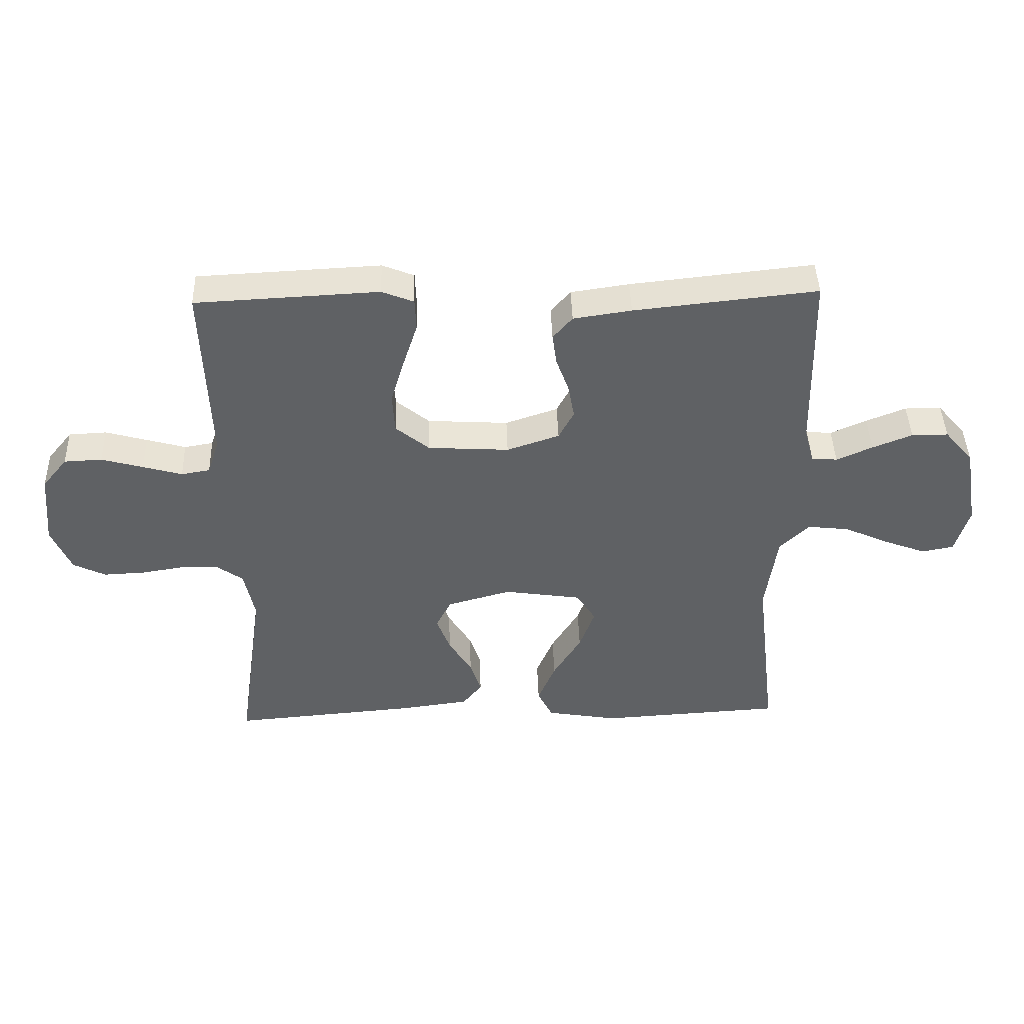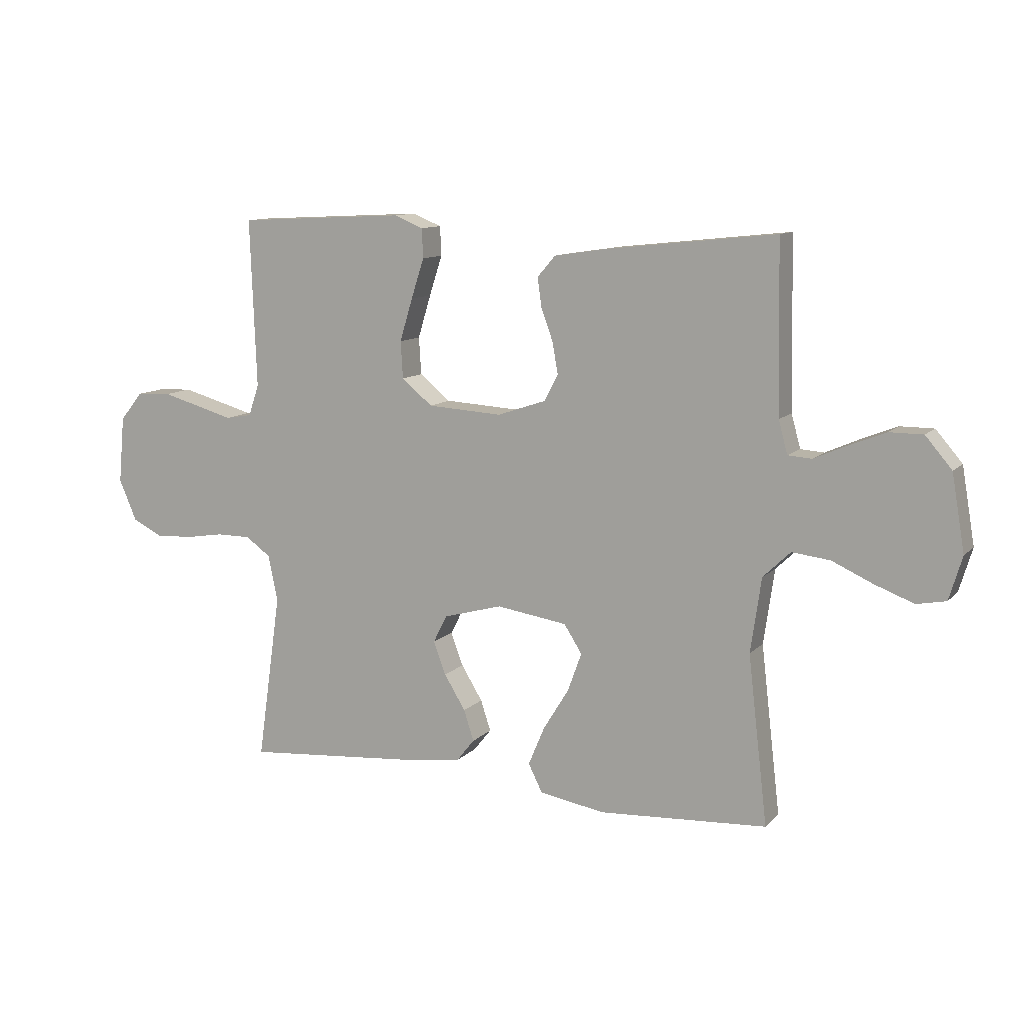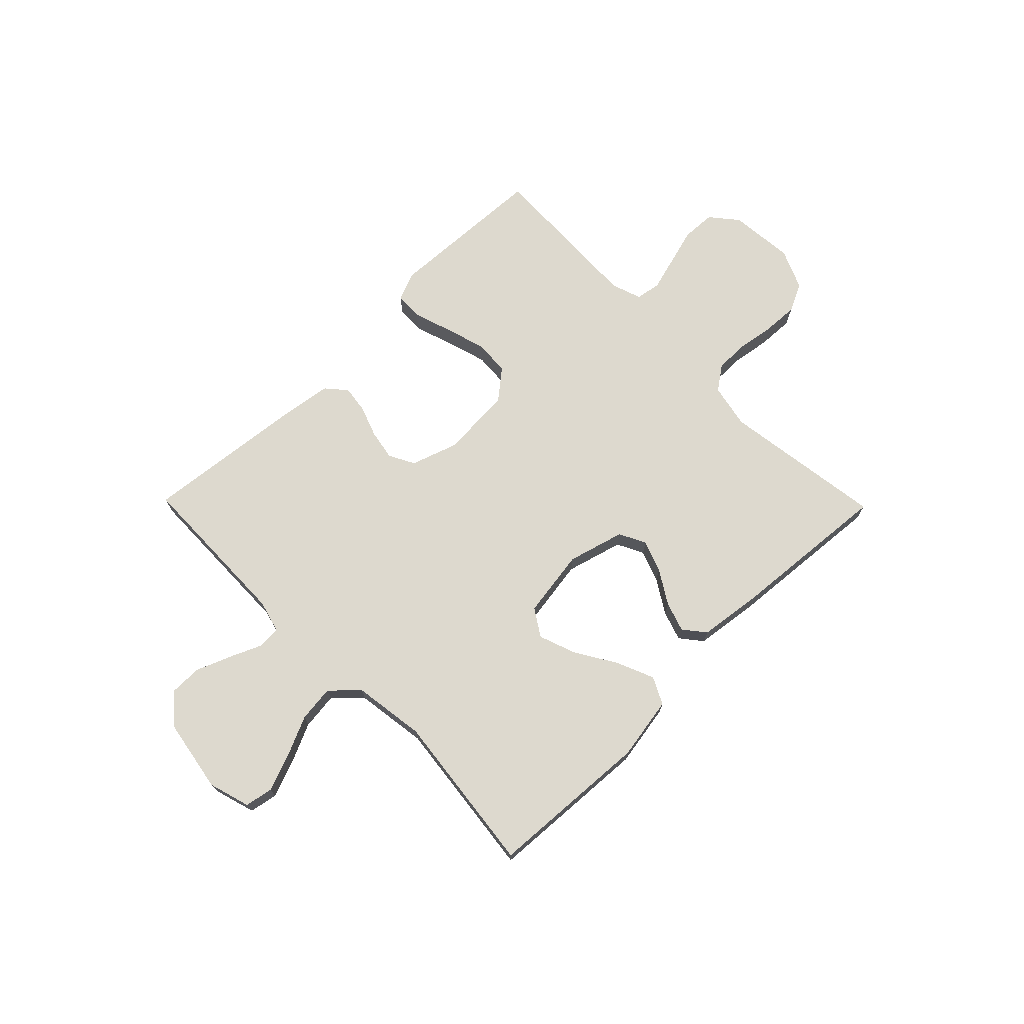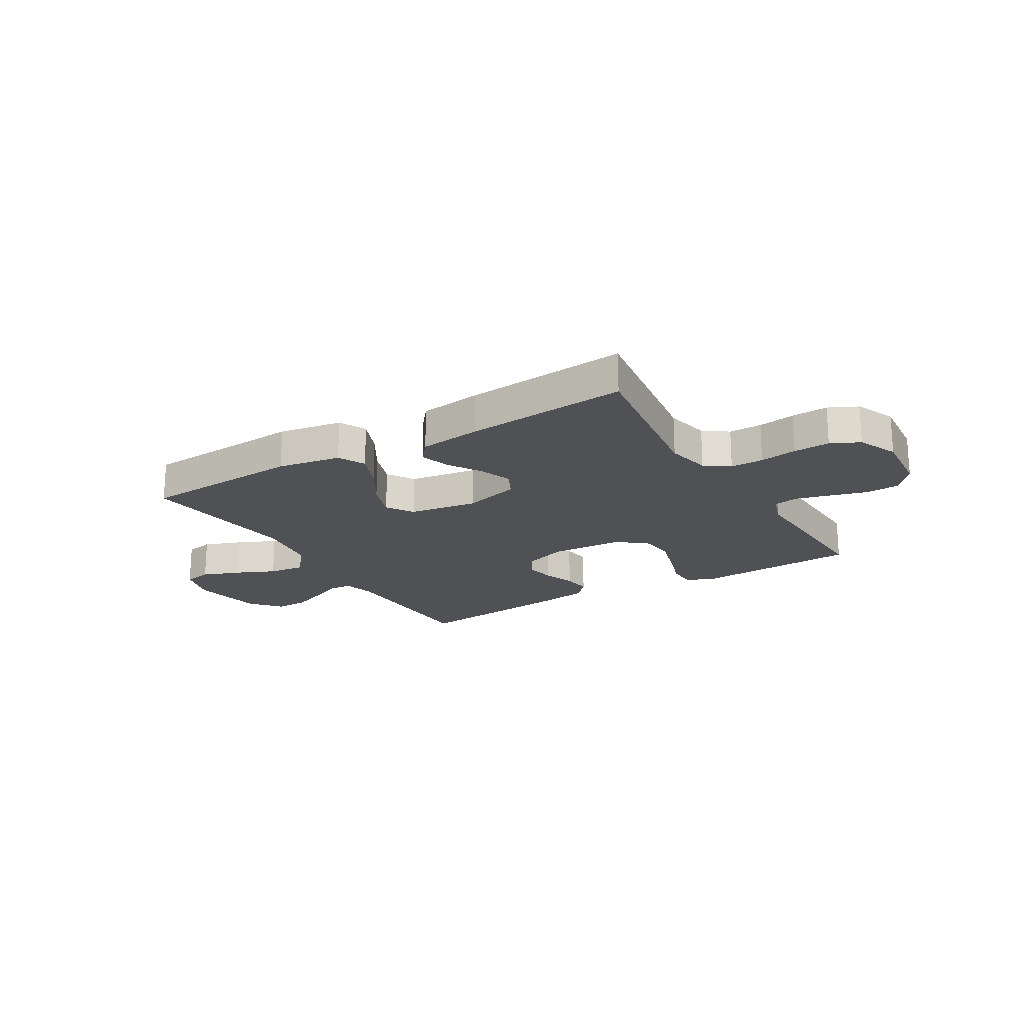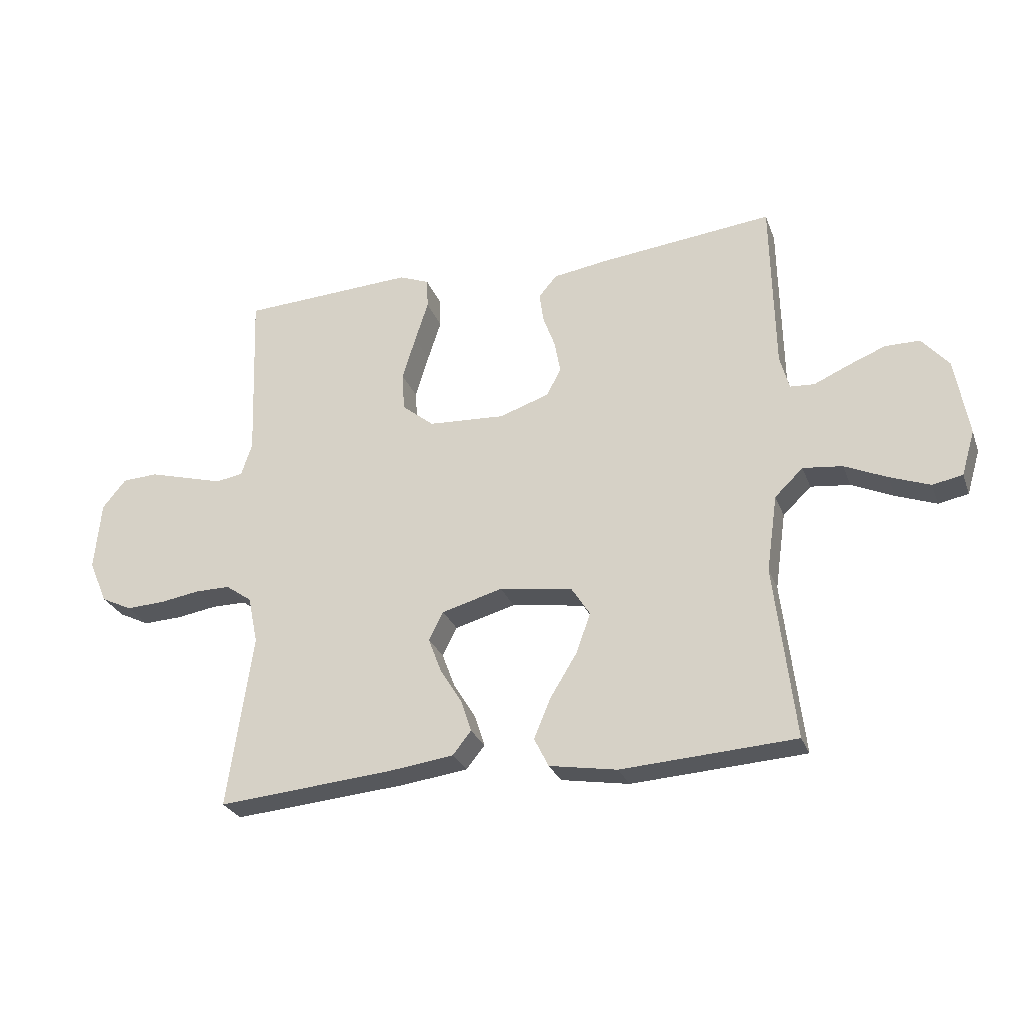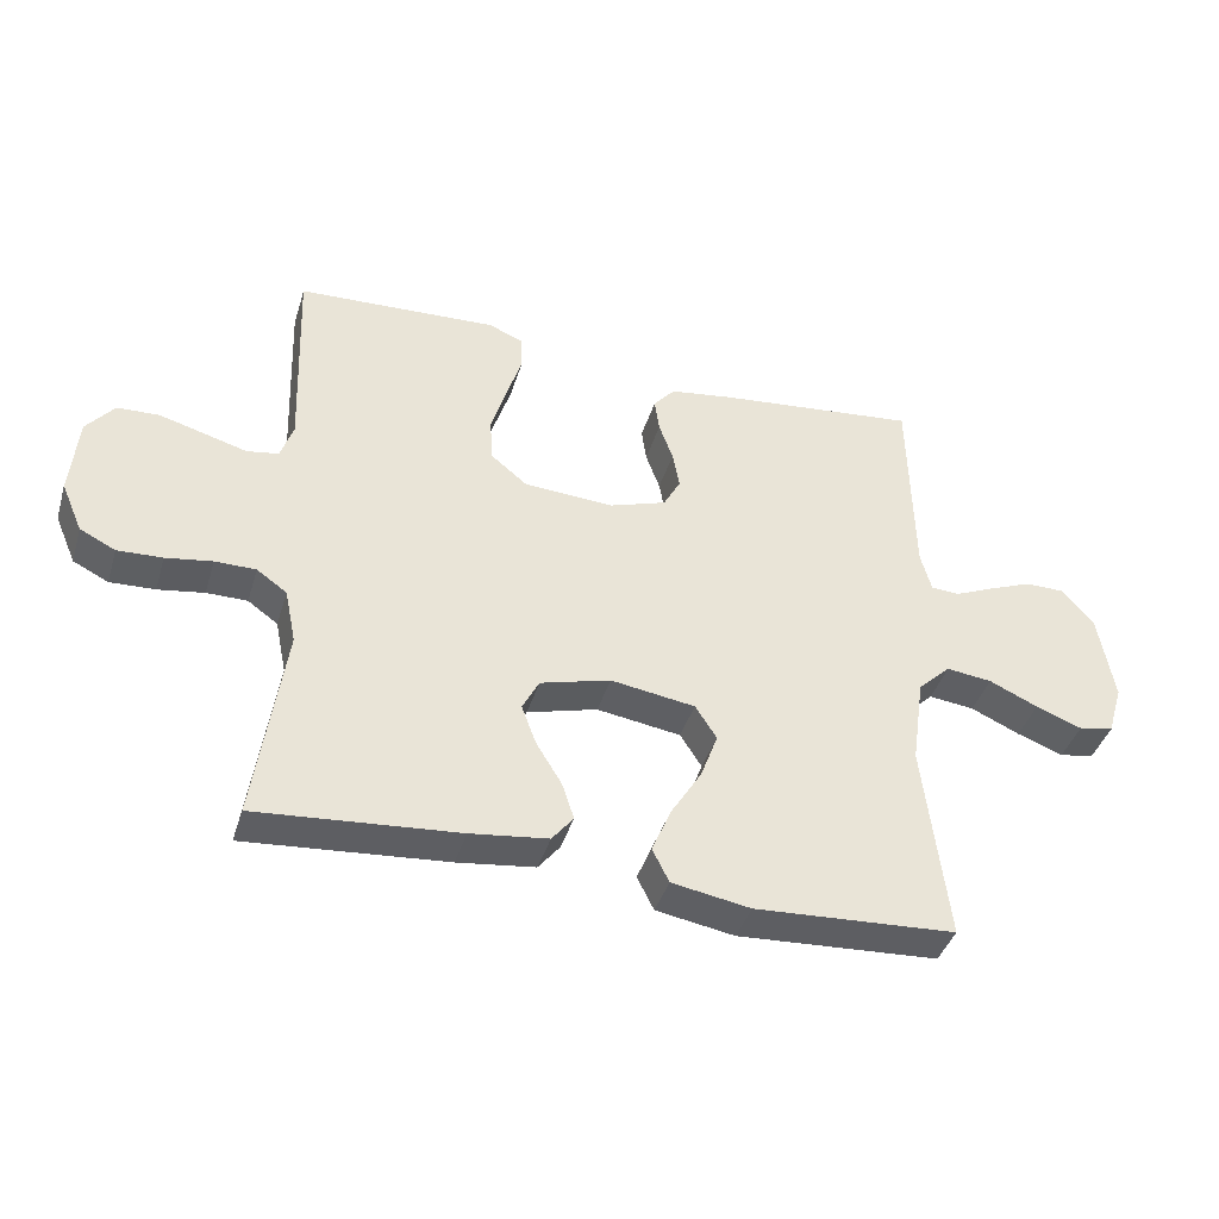
<metadata>
{"format":"obj","ext":"obj","renderer":"f3d","projection":"perspective","resolution":1024,"background":"white","views":[{"elev":43.1,"azim":-1.8,"up":"+Z"},{"elev":10.9,"azim":25.0,"up":"+Z"},{"elev":71.7,"azim":135.6,"up":"+Y"},{"elev":-20.0,"azim":-149.0,"up":"+Y"},{"elev":-27.4,"azim":18.1,"up":"+Z"},{"elev":-40.7,"azim":-16.6,"up":"+Z"}]}
</metadata>
<code>
v 0.5 0.07 -0.5
v 0.2 0.07 -0.518
v 0.083 0.07 -0.498
v 0.058 0.07 -0.448
v 0.087 0.07 -0.379
v 0.133 0.07 -0.304
v 0.158 0.07 -0.235
v 0.126 0.07 -0.185
v 0 0.07 -0.166
v -0.105 0.07 -0.195
v -0.13 0.07 -0.244
v -0.108 0.07 -0.303
v -0.07 0.07 -0.365
v -0.052 0.07 -0.42
v -0.084 0.07 -0.46
v -0.2 0.07 -0.475
v -0.5 0.07 -0.5
v -0.457 0.07 -0.2
v -0.474 0.07 -0.118
v -0.519 0.07 -0.086
v -0.58 0.07 -0.086
v -0.649 0.07 -0.097
v -0.716 0.07 -0.1
v -0.769 0.07 -0.074
v -0.801 0.07 0
v -0.79 0.07 0.12
v -0.749 0.07 0.17
v -0.687 0.07 0.173
v -0.619 0.07 0.154
v -0.555 0.07 0.136
v -0.508 0.07 0.144
v -0.489 0.07 0.2
v -0.5 0.07 0.5
v -0.2 0.07 0.515
v -0.148 0.07 0.494
v -0.146 0.07 0.442
v -0.169 0.07 0.371
v -0.192 0.07 0.295
v -0.188 0.07 0.229
v -0.133 0.07 0.184
v 0 0.07 0.176
v 0.086 0.07 0.205
v 0.111 0.07 0.252
v 0.101 0.07 0.308
v 0.08 0.07 0.366
v 0.073 0.07 0.417
v 0.105 0.07 0.454
v 0.2 0.07 0.468
v 0.5 0.07 0.5
v 0.506 0.07 0.2
v 0.522 0.07 0.141
v 0.564 0.07 0.138
v 0.623 0.07 0.164
v 0.688 0.07 0.19
v 0.748 0.07 0.19
v 0.795 0.07 0.135
v 0.818 0.07 0
v 0.795 0.07 -0.077
v 0.743 0.07 -0.087
v 0.674 0.07 -0.061
v 0.601 0.07 -0.028
v 0.533 0.07 -0.02
v 0.484 0.07 -0.067
v 0.465 0.07 -0.2
v 0.5 0 -0.5
v 0.2 0 -0.518
v 0.083 0 -0.498
v 0.058 0 -0.448
v 0.087 0 -0.379
v 0.133 0 -0.304
v 0.158 0 -0.235
v 0.126 0 -0.185
v 0 0 -0.166
v -0.105 0 -0.195
v -0.13 0 -0.244
v -0.108 0 -0.303
v -0.07 0 -0.365
v -0.052 0 -0.42
v -0.084 0 -0.46
v -0.2 0 -0.475
v -0.5 0 -0.5
v -0.457 0 -0.2
v -0.474 0 -0.118
v -0.519 0 -0.086
v -0.58 0 -0.086
v -0.649 0 -0.097
v -0.716 0 -0.1
v -0.769 0 -0.074
v -0.801 0 0
v -0.79 0 0.12
v -0.749 0 0.17
v -0.687 0 0.173
v -0.619 0 0.154
v -0.555 0 0.136
v -0.508 0 0.144
v -0.489 0 0.2
v -0.5 0 0.5
v -0.2 0 0.515
v -0.148 0 0.494
v -0.146 0 0.442
v -0.169 0 0.371
v -0.192 0 0.295
v -0.188 0 0.229
v -0.133 0 0.184
v 0 0 0.176
v 0.086 0 0.205
v 0.111 0 0.252
v 0.101 0 0.308
v 0.08 0 0.366
v 0.073 0 0.417
v 0.105 0 0.454
v 0.2 0 0.468
v 0.5 0 0.5
v 0.506 0 0.2
v 0.522 0 0.141
v 0.564 0 0.138
v 0.623 0 0.164
v 0.688 0 0.19
v 0.748 0 0.19
v 0.795 0 0.135
v 0.818 0 0
v 0.795 0 -0.077
v 0.743 0 -0.087
v 0.674 0 -0.061
v 0.601 0 -0.028
v 0.533 0 -0.02
v 0.484 0 -0.067
v 0.465 0 -0.2
f 58 59 60 61
f 56 57 58 61
f 56 61 62
f 55 56 62
f 52 53 54 55
f 52 55 62 63
f 47 48 49 50
f 47 50 51
f 44 45 46 47
f 43 44 47 51
f 42 43 51
f 41 42 51
f 40 41 51 52
f 34 35 36 37
f 32 33 34 37
f 31 32 37 38
f 27 28 29 30
f 25 26 27 30
f 25 30 31
f 21 22 23 24
f 20 21 24 25
f 15 16 17 18
f 15 18 19
f 12 13 14 15
f 11 12 15 19
f 10 11 19 20
f 3 4 5 6
f 3 6 7
f 64 1 2 3
f 63 64 3 7
f 40 52 63
f 25 31 38 39
f 25 39 40
f 9 10 20 25
f 8 9 25 40
f 63 7 8
f 8 40 63
f 125 124 123 122
f 125 122 121 120
f 126 125 120
f 126 120 119
f 119 118 117 116
f 127 126 119 116
f 114 113 112 111
f 115 114 111
f 111 110 109 108
f 115 111 108 107
f 115 107 106
f 115 106 105
f 116 115 105 104
f 101 100 99 98
f 101 98 97 96
f 102 101 96 95
f 94 93 92 91
f 94 91 90 89
f 95 94 89
f 88 87 86 85
f 89 88 85 84
f 82 81 80 79
f 83 82 79
f 79 78 77 76
f 83 79 76 75
f 84 83 75 74
f 70 69 68 67
f 71 70 67
f 67 66 65 128
f 71 67 128 127
f 127 116 104
f 103 102 95 89
f 104 103 89
f 89 84 74 73
f 104 89 73 72
f 72 71 127
f 127 104 72
f 1 65 66 2
f 2 66 67 3
f 3 67 68 4
f 4 68 69 5
f 5 69 70 6
f 6 70 71 7
f 7 71 72 8
f 8 72 73 9
f 9 73 74 10
f 10 74 75 11
f 11 75 76 12
f 12 76 77 13
f 13 77 78 14
f 14 78 79 15
f 15 79 80 16
f 16 80 81 17
f 17 81 82 18
f 18 82 83 19
f 19 83 84 20
f 20 84 85 21
f 21 85 86 22
f 22 86 87 23
f 23 87 88 24
f 24 88 89 25
f 25 89 90 26
f 26 90 91 27
f 27 91 92 28
f 28 92 93 29
f 29 93 94 30
f 30 94 95 31
f 31 95 96 32
f 32 96 97 33
f 33 97 98 34
f 34 98 99 35
f 35 99 100 36
f 36 100 101 37
f 37 101 102 38
f 38 102 103 39
f 39 103 104 40
f 40 104 105 41
f 41 105 106 42
f 42 106 107 43
f 43 107 108 44
f 44 108 109 45
f 45 109 110 46
f 46 110 111 47
f 47 111 112 48
f 48 112 113 49
f 49 113 114 50
f 50 114 115 51
f 51 115 116 52
f 52 116 117 53
f 53 117 118 54
f 54 118 119 55
f 55 119 120 56
f 56 120 121 57
f 57 121 122 58
f 58 122 123 59
f 59 123 124 60
f 60 124 125 61
f 61 125 126 62
f 62 126 127 63
f 63 127 128 64
f 64 128 65 1

</code>
